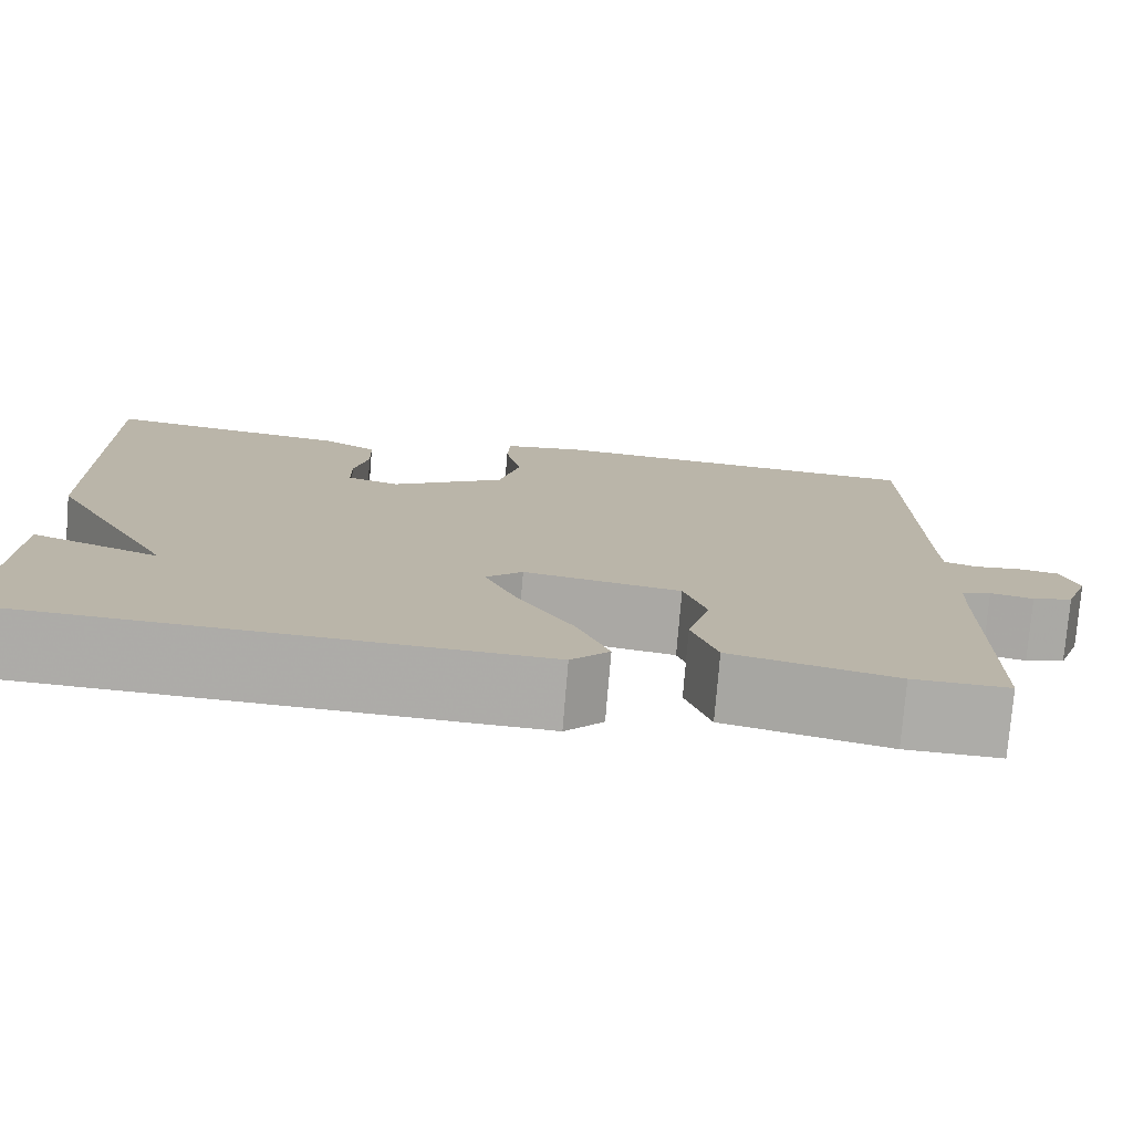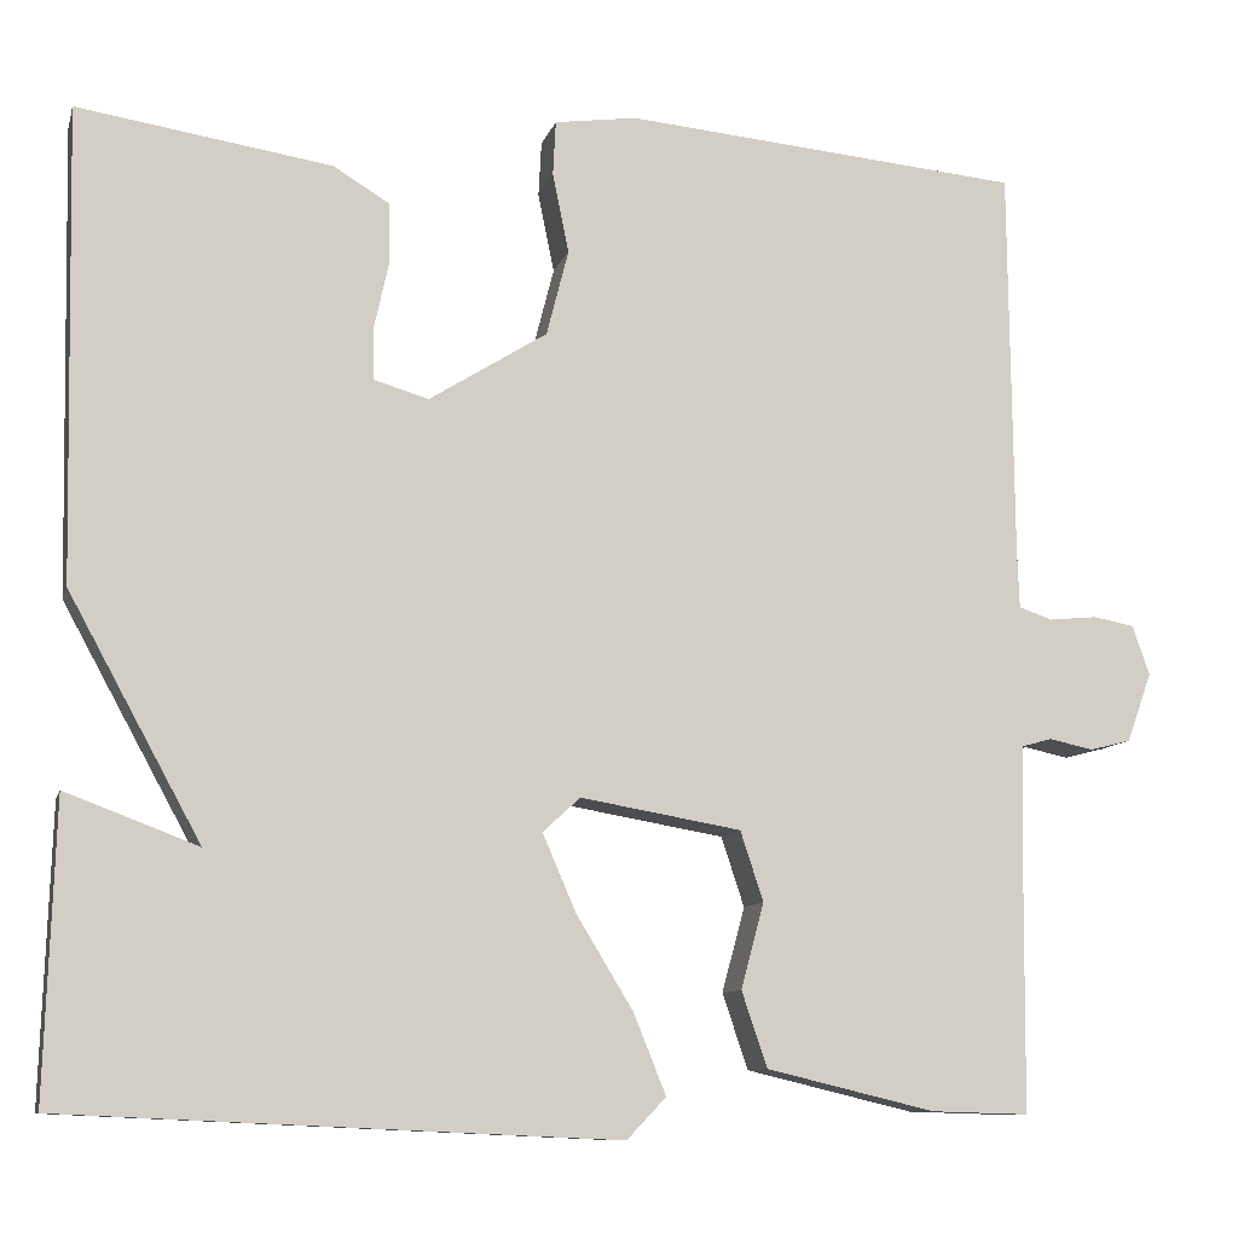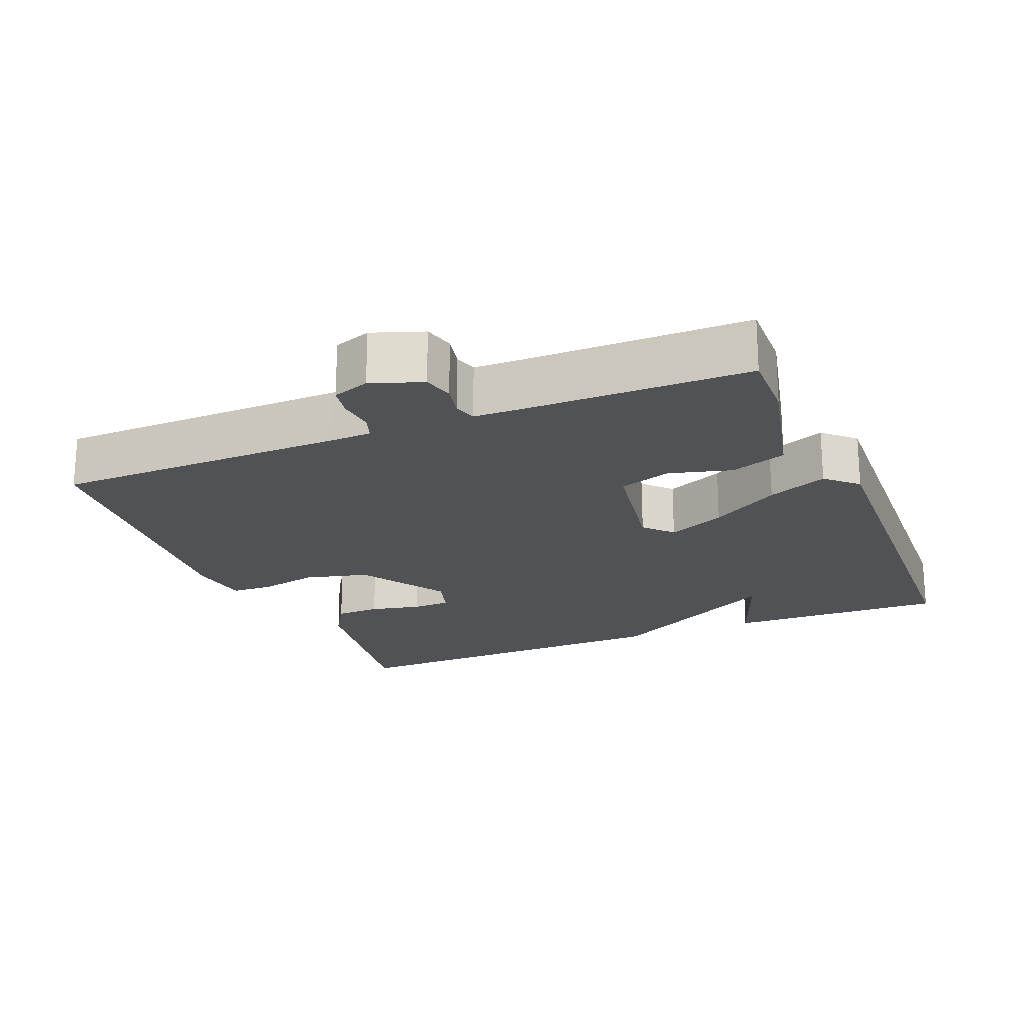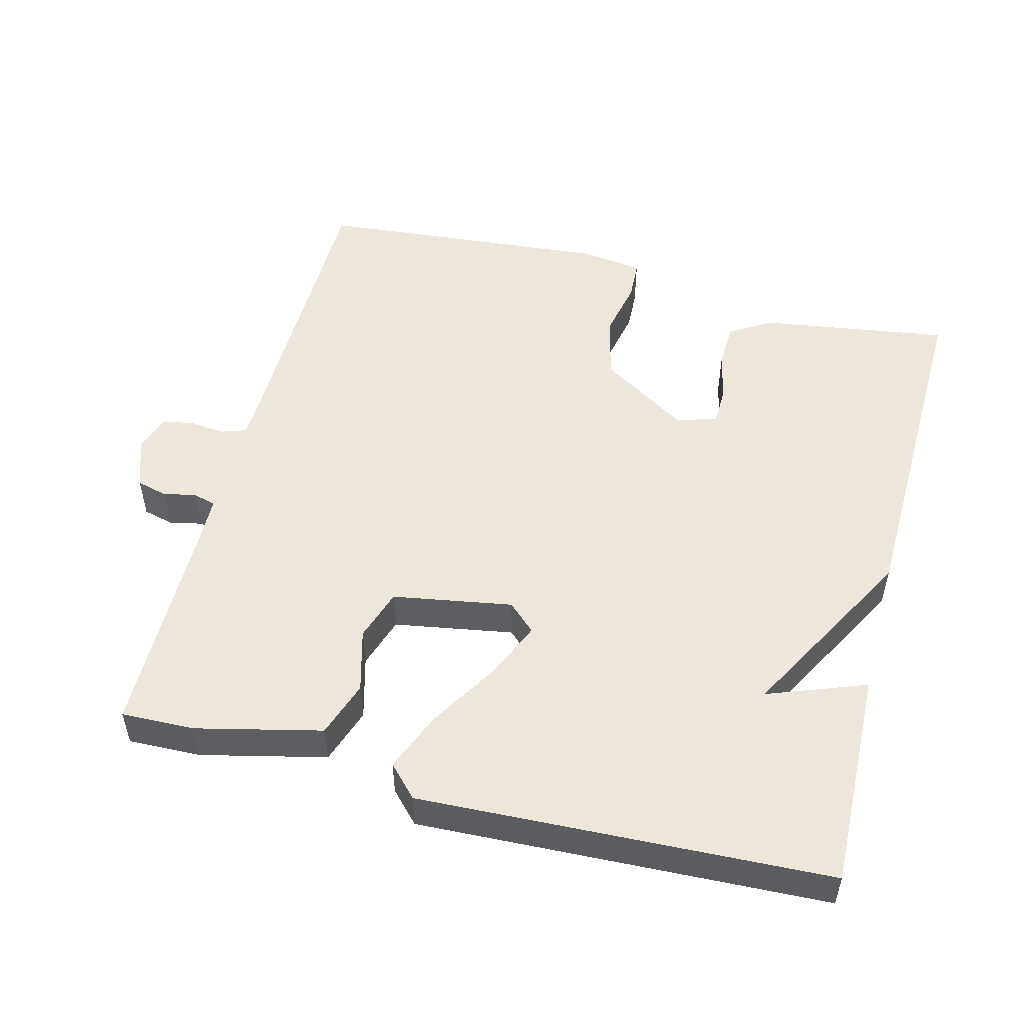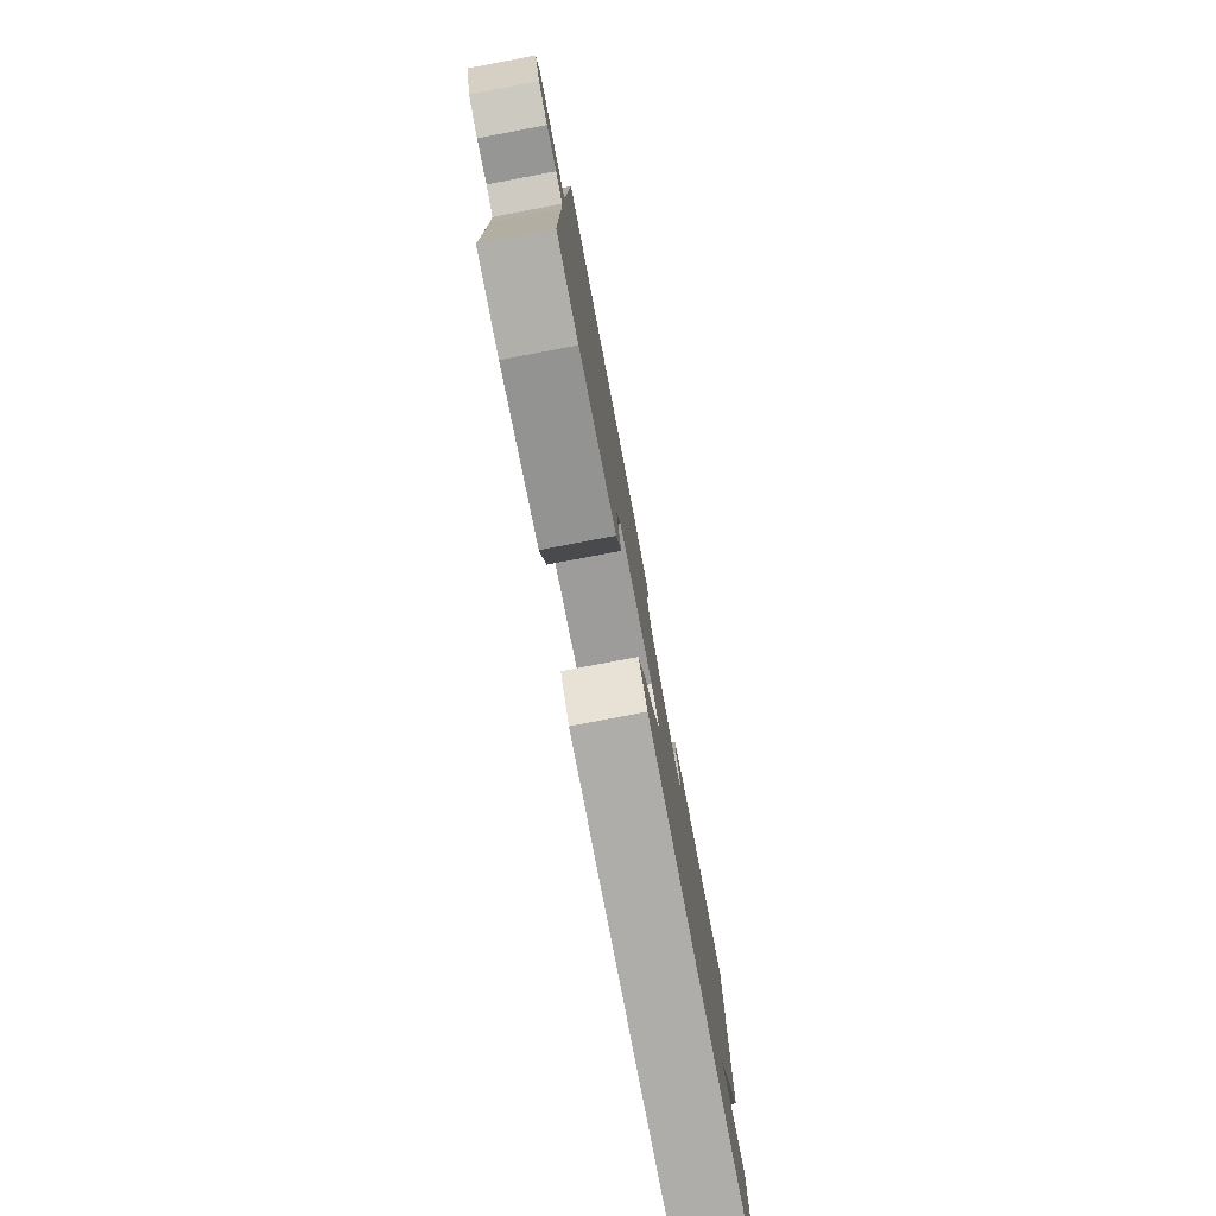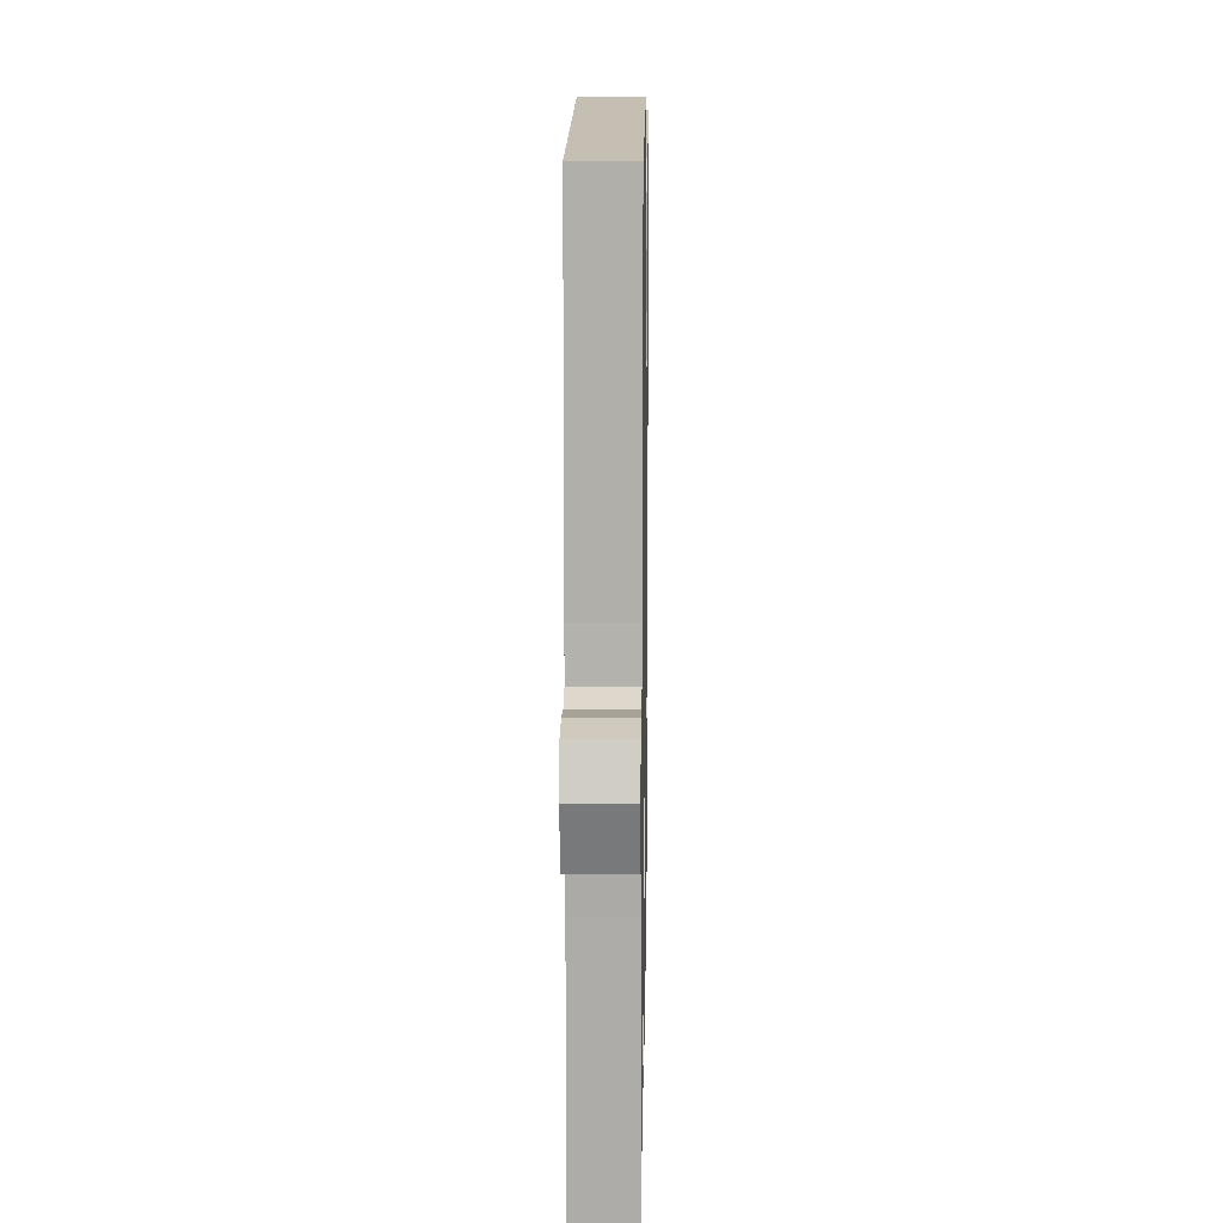
<metadata>
{"format":"obj","ext":"obj","renderer":"f3d","projection":"perspective","resolution":1024,"background":"white","views":[{"elev":-76.8,"azim":-4.7,"up":"+Z"},{"elev":-9.9,"azim":-14.0,"up":"+Z"},{"elev":-20.7,"azim":112.6,"up":"+Y"},{"elev":51.8,"azim":-165.4,"up":"+Y"},{"elev":-79.6,"azim":100.7,"up":"+Z"},{"elev":12.4,"azim":91.0,"up":"+Z"}]}
</metadata>
<code>
v 0.5 0.07 -0.5
v 0.398 0.07 -0.497
v 0.222 0.07 -0.455
v 0.195 0.07 -0.376
v 0.219 0.07 -0.287
v 0.195 0.07 -0.214
v 0.027 0.07 -0.185
v -0.012 0.07 -0.221
v 0.023 0.07 -0.302
v 0.082 0.07 -0.399
v 0.116 0.07 -0.483
v 0.075 0.07 -0.526
v -0.5 0.07 -0.5
v -0.49 0.07 -0.192
v -0.352 0.07 -0.244
v -0.49 0.07 0.008
v -0.5 0.07 0.5
v -0.235 0.07 0.459
v -0.177 0.07 0.424
v -0.175 0.07 0.361
v -0.191 0.07 0.29
v -0.19 0.07 0.236
v -0.133 0.07 0.219
v -0.01 0.07 0.296
v 0.013 0.07 0.386
v -0.004 0.07 0.469
v -0.001 0.07 0.526
v 0.085 0.07 0.538
v 0.5 0.07 0.5
v 0.504 0.07 0.09
v 0.506 0.07 0.031
v 0.541 0.07 0.019
v 0.591 0.07 0.024
v 0.634 0.07 0.016
v 0.652 0.07 -0.036
v 0.626 0.07 -0.108
v 0.583 0.07 -0.119
v 0.537 0.07 -0.109
v 0.505 0.07 -0.118
v 0.503 0.07 -0.187
v 0.5 0 -0.5
v 0.398 0 -0.497
v 0.222 0 -0.455
v 0.195 0 -0.376
v 0.219 0 -0.287
v 0.195 0 -0.214
v 0.027 0 -0.185
v -0.012 0 -0.221
v 0.023 0 -0.302
v 0.082 0 -0.399
v 0.116 0 -0.483
v 0.075 0 -0.526
v -0.5 0 -0.5
v -0.49 0 -0.192
v -0.352 0 -0.244
v -0.49 0 0.008
v -0.5 0 0.5
v -0.235 0 0.459
v -0.177 0 0.424
v -0.175 0 0.361
v -0.191 0 0.29
v -0.19 0 0.236
v -0.133 0 0.219
v -0.01 0 0.296
v 0.013 0 0.386
v -0.004 0 0.469
v -0.001 0 0.526
v 0.085 0 0.538
v 0.5 0 0.5
v 0.504 0 0.09
v 0.506 0 0.031
v 0.541 0 0.019
v 0.591 0 0.024
v 0.634 0 0.016
v 0.652 0 -0.036
v 0.626 0 -0.108
v 0.583 0 -0.119
v 0.537 0 -0.109
v 0.505 0 -0.118
v 0.503 0 -0.187
f 36 37 38
f 35 36 38
f 34 35 38
f 33 34 38
f 32 33 38
f 31 32 38 39
f 30 31 39 40
f 40 1 2
f 30 40 2
f 29 30 2
f 28 29 2
f 27 28 2
f 26 27 2
f 25 26 2
f 19 20 21
f 18 19 21
f 17 18 21
f 16 17 21
f 15 16 21
f 15 21 22
f 13 14 15
f 12 13 15
f 11 12 15
f 9 10 11 15
f 8 9 15
f 15 22 23
f 8 15 23
f 7 8 23
f 2 3 4 5
f 2 5 6
f 24 25 2 6
f 6 7 23 24
f 78 77 76
f 78 76 75
f 78 75 74
f 78 74 73
f 78 73 72
f 79 78 72 71
f 80 79 71 70
f 42 41 80
f 42 80 70
f 42 70 69
f 42 69 68
f 42 68 67
f 42 67 66
f 42 66 65
f 61 60 59
f 61 59 58
f 61 58 57
f 61 57 56
f 61 56 55
f 62 61 55
f 55 54 53
f 55 53 52
f 55 52 51
f 55 51 50 49
f 55 49 48
f 63 62 55
f 63 55 48
f 63 48 47
f 45 44 43 42
f 46 45 42
f 46 42 65 64
f 64 63 47 46
f 1 41 42 2
f 2 42 43 3
f 3 43 44 4
f 4 44 45 5
f 5 45 46 6
f 6 46 47 7
f 7 47 48 8
f 8 48 49 9
f 9 49 50 10
f 10 50 51 11
f 11 51 52 12
f 12 52 53 13
f 13 53 54 14
f 14 54 55 15
f 15 55 56 16
f 16 56 57 17
f 17 57 58 18
f 18 58 59 19
f 19 59 60 20
f 20 60 61 21
f 21 61 62 22
f 22 62 63 23
f 23 63 64 24
f 24 64 65 25
f 25 65 66 26
f 26 66 67 27
f 27 67 68 28
f 28 68 69 29
f 29 69 70 30
f 30 70 71 31
f 31 71 72 32
f 32 72 73 33
f 33 73 74 34
f 34 74 75 35
f 35 75 76 36
f 36 76 77 37
f 37 77 78 38
f 38 78 79 39
f 39 79 80 40
f 40 80 41 1

</code>
